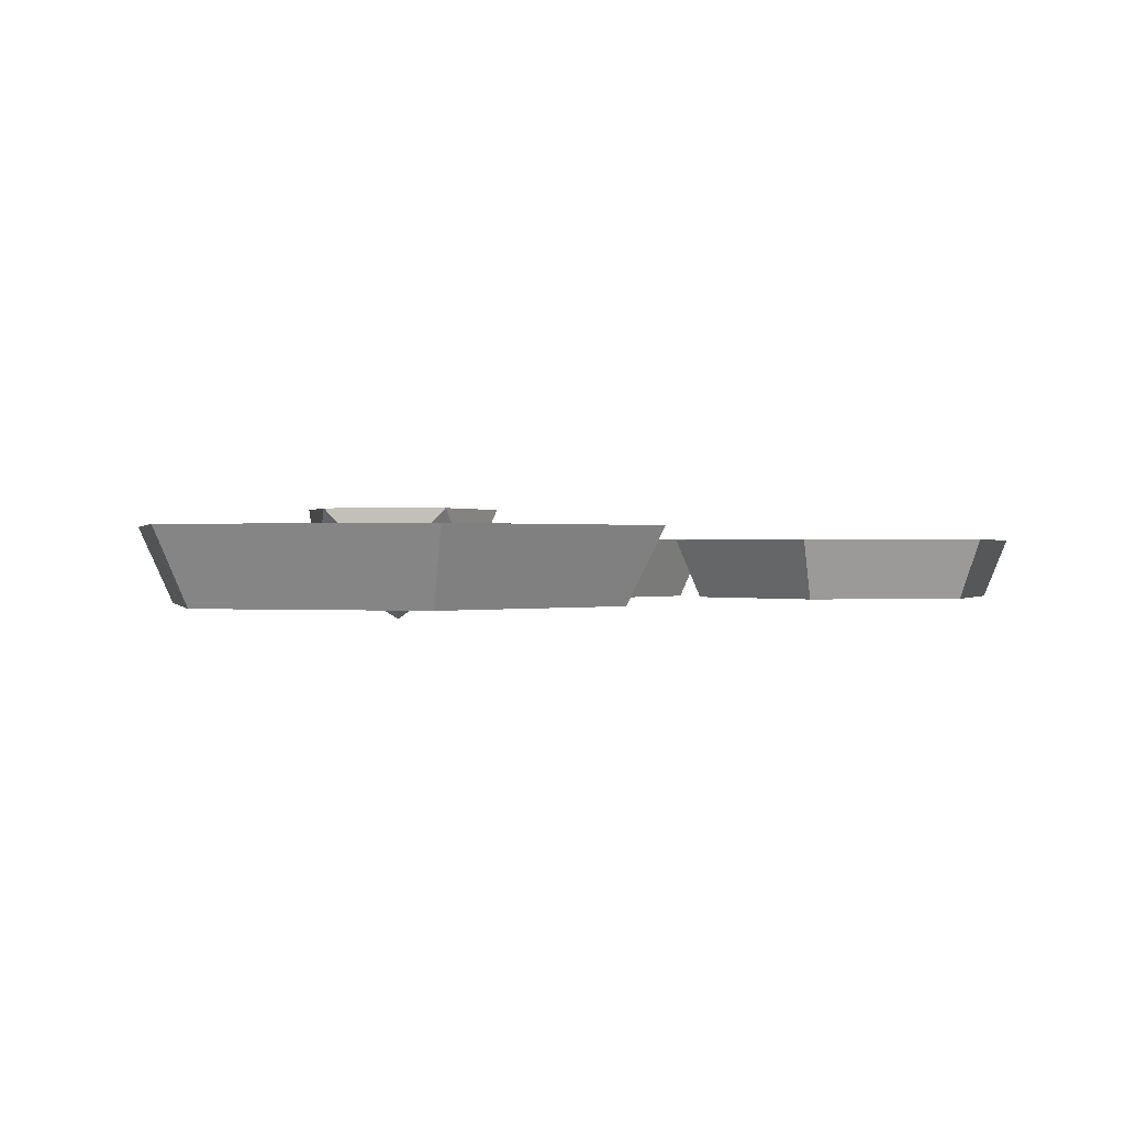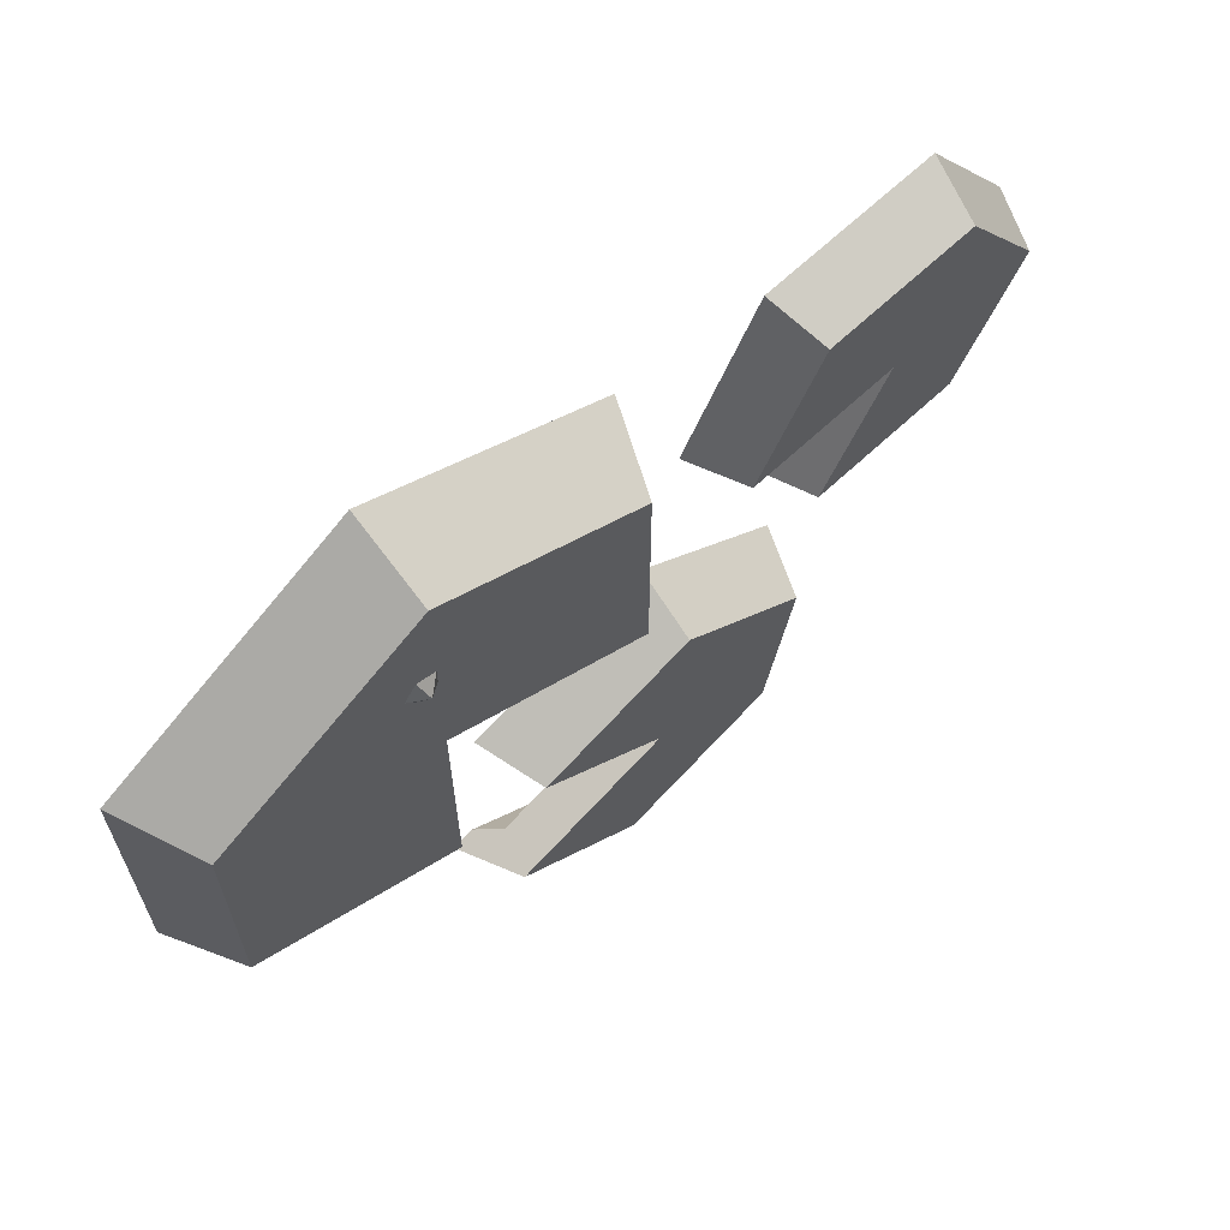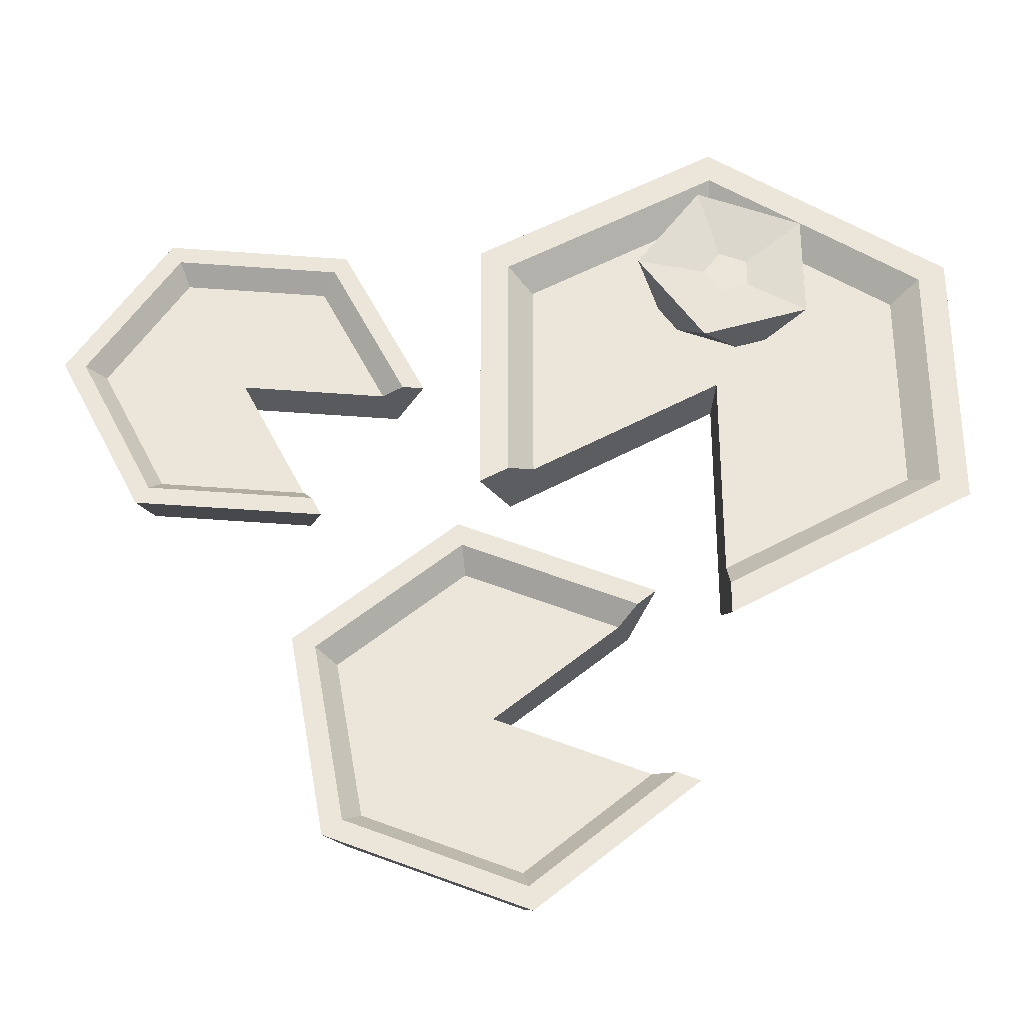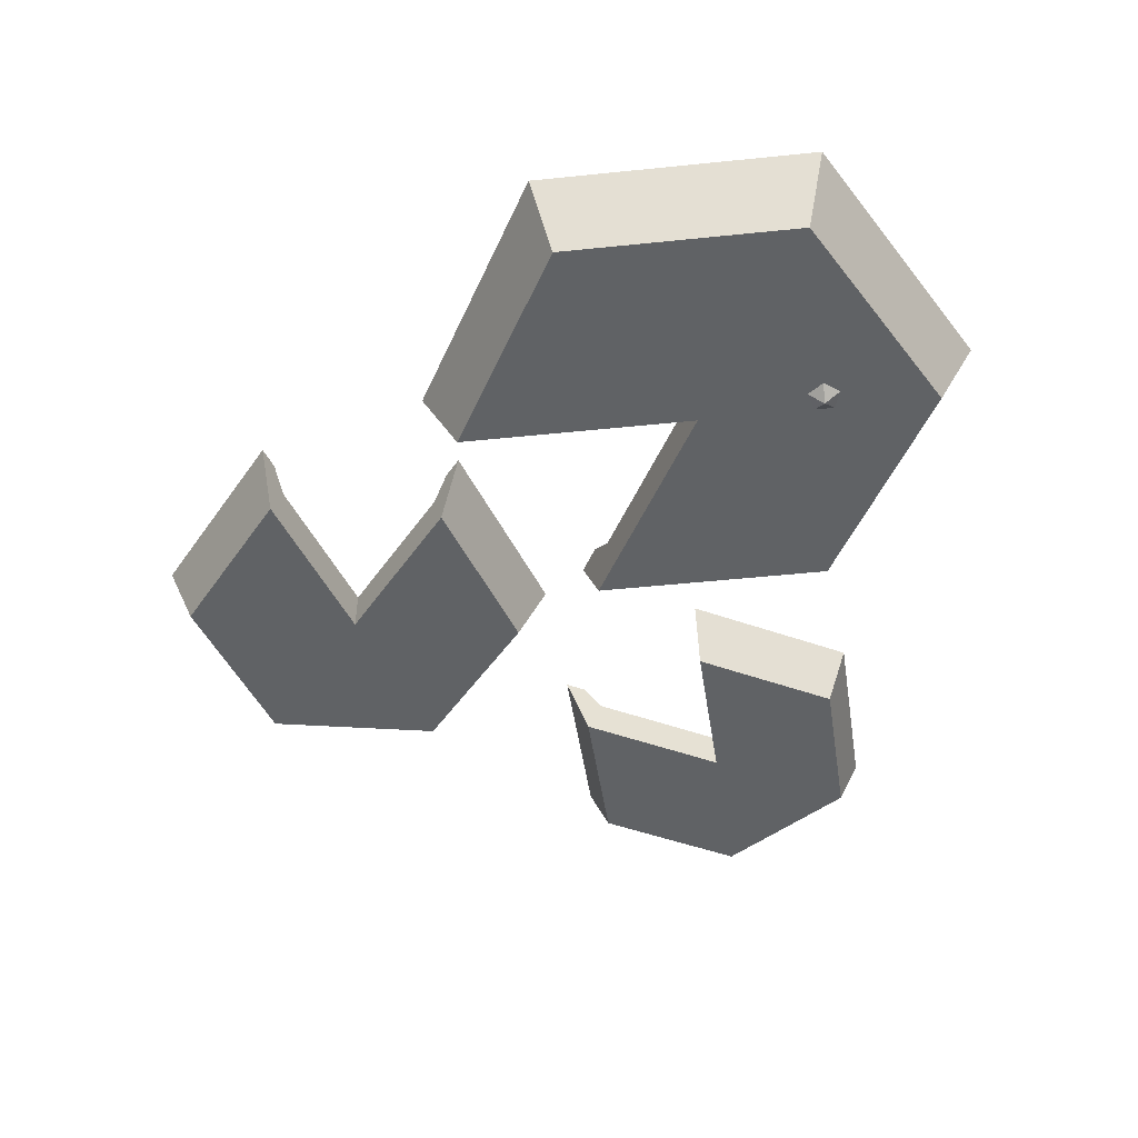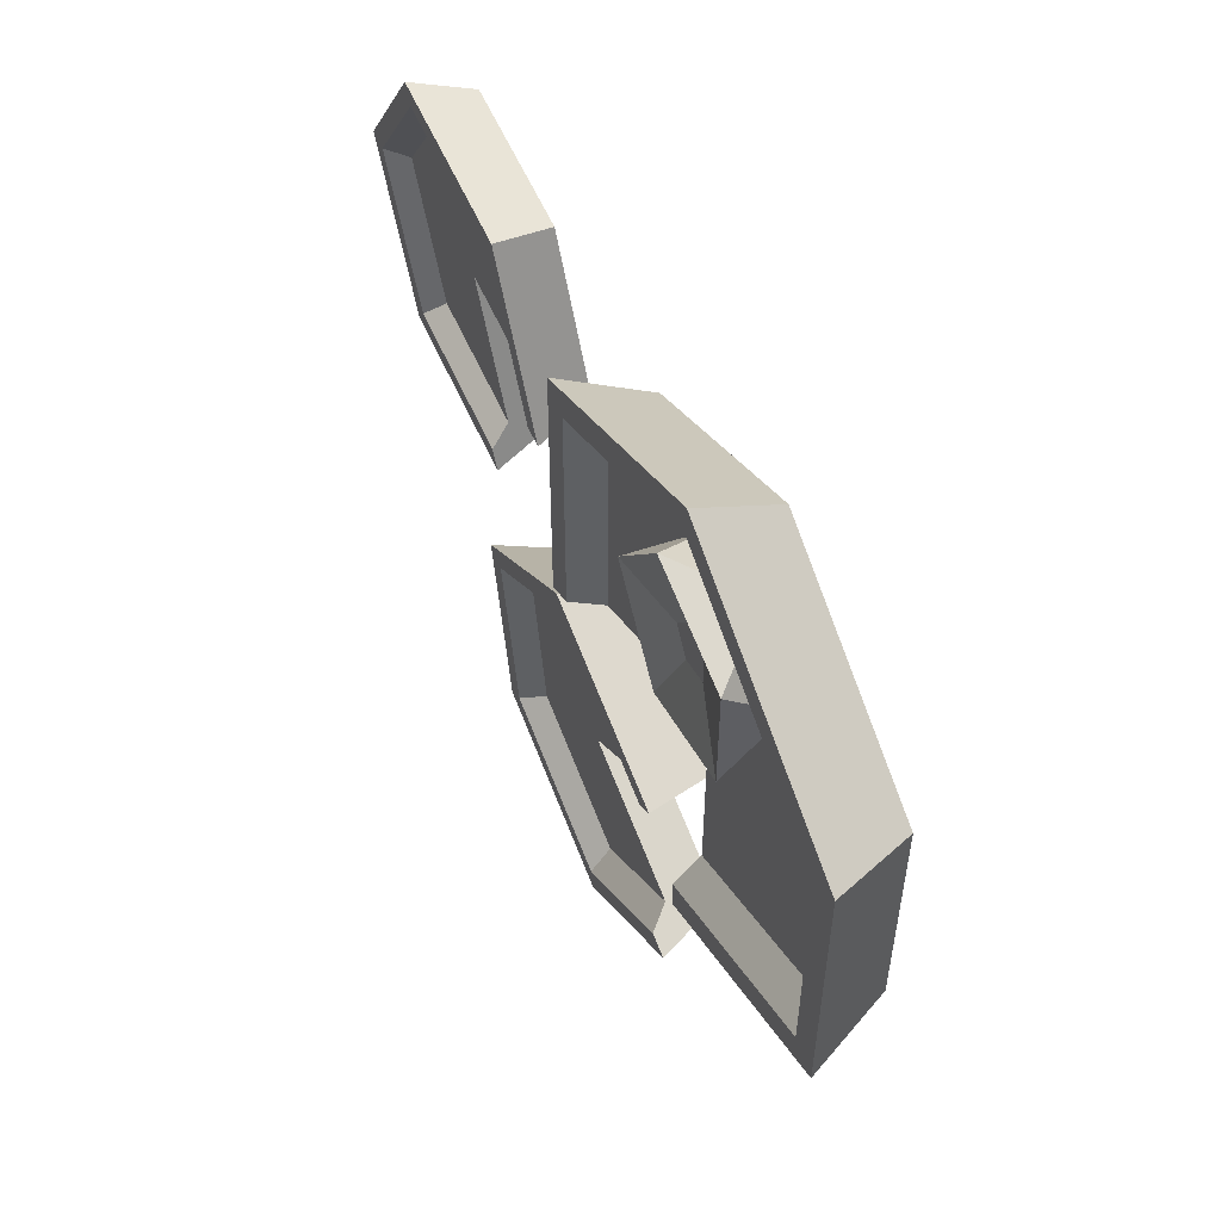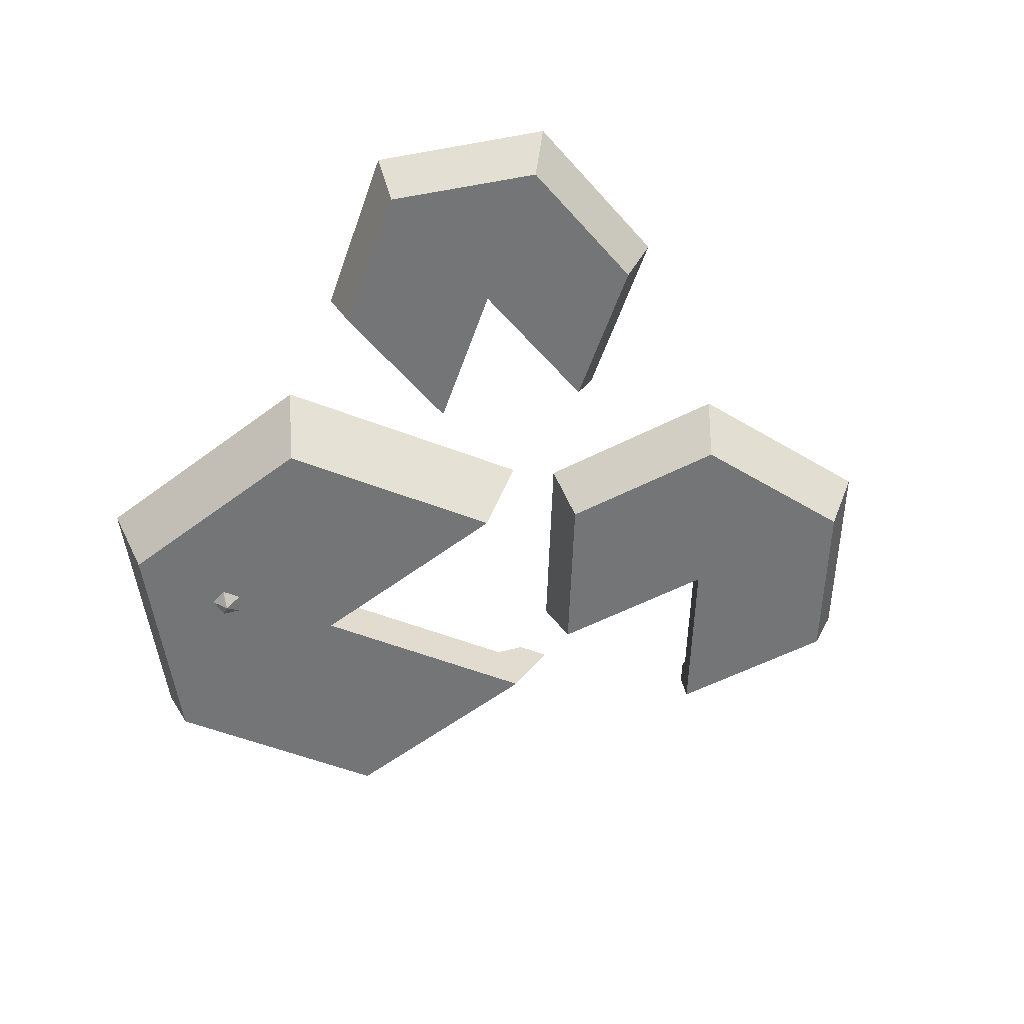
<metadata>
{"format":"obj","ext":"obj","renderer":"f3d","projection":"perspective","resolution":1024,"background":"white","views":[{"elev":0.3,"azim":-13.1,"up":"+Y"},{"elev":66.1,"azim":-42.4,"up":"+Z"},{"elev":-31.6,"azim":177.1,"up":"+Z"},{"elev":-50.5,"azim":-83.6,"up":"+Y"},{"elev":56.3,"azim":-114.0,"up":"+Z"},{"elev":-56.5,"azim":68.2,"up":"+Y"}]}
</metadata>
<code>
o Cylinder.001
v -0.1271 -0.006509 0.04836
v 0.1089 0.06995 -0.0879
v -0.1271 -0.006509 -0.2341
v -0.1271 0.08486 -0.2802
v 0.1175 -0.006509 -0.09286
v 0.1575 0.08486 -0.1159
v 0.1175 -0.006509 0.1896
v 0.1575 0.08486 0.2126
v -0.1271 -0.006509 0.3308
v -0.1271 0.08486 0.3769
v -0.3717 -0.006509 0.1896
v -0.4116 0.08486 0.2126
v -0.3717 -0.006509 -0.09286
v -0.4116 0.08486 -0.1159
v 0.1244 0.08486 -0.09685
v -0.1271 0.08486 -0.2421
v 0.1244 0.08486 0.1936
v -0.1271 0.08486 0.3388
v -0.3786 0.08486 0.1936
v -0.3786 0.08486 -0.09685
v -0.1271 0.05505 0.04836
v 0.09345 0.05505 -0.07895
v -0.1271 0.05505 -0.2063
v 0.09345 0.05505 0.1757
v -0.1271 0.05505 0.303
v -0.3476 0.05505 0.1757
v -0.3476 0.05505 -0.07895
v 0.3518 6.1e-05 -0.1306
v -0.1271 0.06995 -0.2242
v 0.2243 0.06921 0.0217
v -0.1271 0.08486 -0.2611
v 0.141 0.08486 -0.1064
v 0.254 6.1e-05 0.02299
v 0.3547 0.05793 -0.1249
v 0.4359 6.1e-05 0.03089
v 0.3381 0.06921 -0.1569
v 0.5337 6.1e-05 -0.1227
v 0.5496 0.06921 -0.1477
v 0.6178 6.1e-05 0.03879
v 0.6475 0.06921 0.04008
v 0.52 6.1e-05 0.1924
v 0.5337 0.06921 0.2187
v 0.3381 6.1e-05 0.1845
v 0.3221 0.06921 0.2095
v 0.3494 0.06921 -0.1351
v 0.2489 0.06921 0.02277
v 0.5364 0.06921 -0.127
v 0.6229 0.06921 0.03902
v 0.5224 0.06921 0.1969
v 0.3353 0.06921 0.1888
v 0.4359 0.04665 0.03089
v 0.3601 0.04665 -0.1147
v 0.2719 0.04665 0.02377
v 0.524 0.04665 -0.1076
v 0.5999 0.04665 0.03802
v 0.5117 0.04665 0.1765
v 0.3477 0.04665 0.1693
v 0.2604 0.05793 0.02327
v 0.2366 0.06921 0.02223
v 0.3437 0.06921 -0.146
v -0.05381 -0.005864 -0.4712
v -0.04325 0.072 -0.2478
v -0.01767 -0.005864 -0.2694
v -0.04705 0.0593 -0.4687
v 0.139 -0.005864 -0.4016
v -0.08529 0.072 -0.4825
v 0.1029 -0.005864 -0.6034
v 0.09698 0.072 -0.6363
v 0.2957 -0.005864 -0.5338
v 0.3213 0.072 -0.5554
v 0.3319 -0.005864 -0.332
v 0.3633 0.072 -0.3206
v 0.1752 -0.005864 -0.1998
v 0.1811 0.072 -0.1668
v -0.05927 0.072 -0.4731
v -0.0221 0.072 -0.2656
v 0.1019 0.072 -0.6091
v 0.3001 0.072 -0.5375
v 0.3373 0.072 -0.33
v 0.1762 0.072 -0.1941
v 0.139 0.04659 -0.4016
v -0.03483 0.04659 -0.4643
v -0.002244 0.04659 -0.2824
v 0.1064 0.04659 -0.5835
v 0.2803 0.04659 -0.5208
v 0.3129 0.04659 -0.3388
v 0.1716 0.04659 -0.2196
v -0.01217 0.0593 -0.274
v -0.03268 0.072 -0.2567
v -0.07228 0.072 -0.4778
v -0.1437 -0.01887 0.196
v -0.07198 0.0359 0.2481
v -0.1711 0.0359 0.2803
v -0.2323 0.0359 0.196
v -0.1711 0.0359 0.1117
v -0.07198 0.0359 0.1439
v -0.1093 0.1015 0.3018
v -0.2337 0.1015 0.2613
v -0.2337 0.1015 0.1306
v -0.1093 0.1015 0.09019
v -0.03245 0.1015 0.196
v -0.1346 0.08404 0.2239
v -0.1674 0.08404 0.2132
v -0.1674 0.08404 0.1787
v -0.1346 0.08404 0.168
v -0.1143 0.08404 0.196
f 2 6 5
f 34 36 28
f 45 34 47
f 1 5 7
f 17 25 18
f 6 7 5
f 1 7 9
f 19 27 20
f 7 10 9
f 1 9 11
f 2 22 24
f 10 11 9
f 1 11 13
f 18 26 19
f 12 13 11
f 1 13 3
f 27 23 29
f 13 4 3
f 38 39 37
f 8 6 32
f 17 10 8
f 18 12 10
f 19 14 12
f 16 31 20
f 35 28 37
f 21 24 22
f 21 25 24
f 21 26 25
f 21 27 26
f 21 23 27
f 35 39 41
f 50 56 57
f 36 37 28
f 3 29 23
f 47 55 48
f 35 37 39
f 39 42 41
f 35 41 43
f 49 55 56
f 42 43 41
f 35 43 33
f 57 53 58
f 44 33 43
f 38 36 60
f 48 38 47
f 48 42 40
f 49 44 42
f 59 30 44
f 51 54 52
f 51 55 54
f 51 56 55
f 51 57 56
f 51 53 57
f 33 58 53
f 64 66 61
f 75 64 77
f 67 70 69
f 65 61 67
f 65 69 71
f 79 87 80
f 61 68 67
f 77 85 78
f 65 67 69
f 70 71 69
f 65 71 73
f 79 85 86
f 71 74 73
f 65 73 63
f 87 83 88
f 74 63 73
f 68 66 90
f 77 70 68
f 79 70 78
f 80 72 79
f 76 89 80
f 81 84 82
f 81 85 84
f 81 86 85
f 81 87 86
f 81 83 87
f 63 88 83
f 91 92 93
f 92 91 96
f 91 93 94
f 91 94 95
f 91 95 96
f 92 96 101
f 93 92 97
f 94 93 98
f 95 94 99
f 96 95 100
f 92 101 97
f 93 97 98
f 94 98 99
f 95 99 100
f 96 100 101
f 98 102 103
f 100 106 101
f 99 103 104
f 97 106 102
f 99 105 100
f 105 103 102
f 5 1 22
f 1 21 22
f 15 6 2
f 5 22 2
f 28 35 52
f 35 51 52
f 45 36 34
f 28 52 34
f 54 47 34
f 34 52 54
f 17 24 25
f 6 8 7
f 19 26 27
f 7 8 10
f 24 17 2
f 15 2 17
f 10 12 11
f 18 25 26
f 12 14 13
f 29 16 20
f 20 27 29
f 13 14 4
f 38 40 39
f 32 15 17
f 17 8 32
f 17 18 10
f 18 19 12
f 19 20 14
f 14 20 31
f 31 4 14
f 50 49 56
f 36 38 37
f 3 4 31
f 31 16 29
f 23 21 1
f 31 29 3
f 23 1 3
f 47 54 55
f 39 40 42
f 49 48 55
f 42 44 43
f 58 46 50
f 50 57 58
f 44 30 33
f 60 45 47
f 47 38 60
f 48 40 38
f 48 49 42
f 49 50 44
f 44 50 59
f 46 59 50
f 33 30 59
f 59 46 58
f 53 51 35
f 59 58 33
f 53 35 33
f 61 65 82
f 65 81 82
f 75 66 64
f 61 82 64
f 84 77 64
f 64 82 84
f 67 68 70
f 79 86 87
f 61 66 68
f 77 84 85
f 70 72 71
f 79 78 85
f 71 72 74
f 88 76 80
f 80 87 88
f 74 62 63
f 90 75 77
f 77 68 90
f 77 78 70
f 79 72 70
f 80 74 72
f 74 80 89
f 89 62 74
f 63 62 89
f 89 76 88
f 83 81 65
f 89 88 63
f 83 65 63
f 98 97 102
f 100 105 106
f 99 98 103
f 97 101 106
f 99 104 105
f 102 106 105
f 105 104 103

</code>
